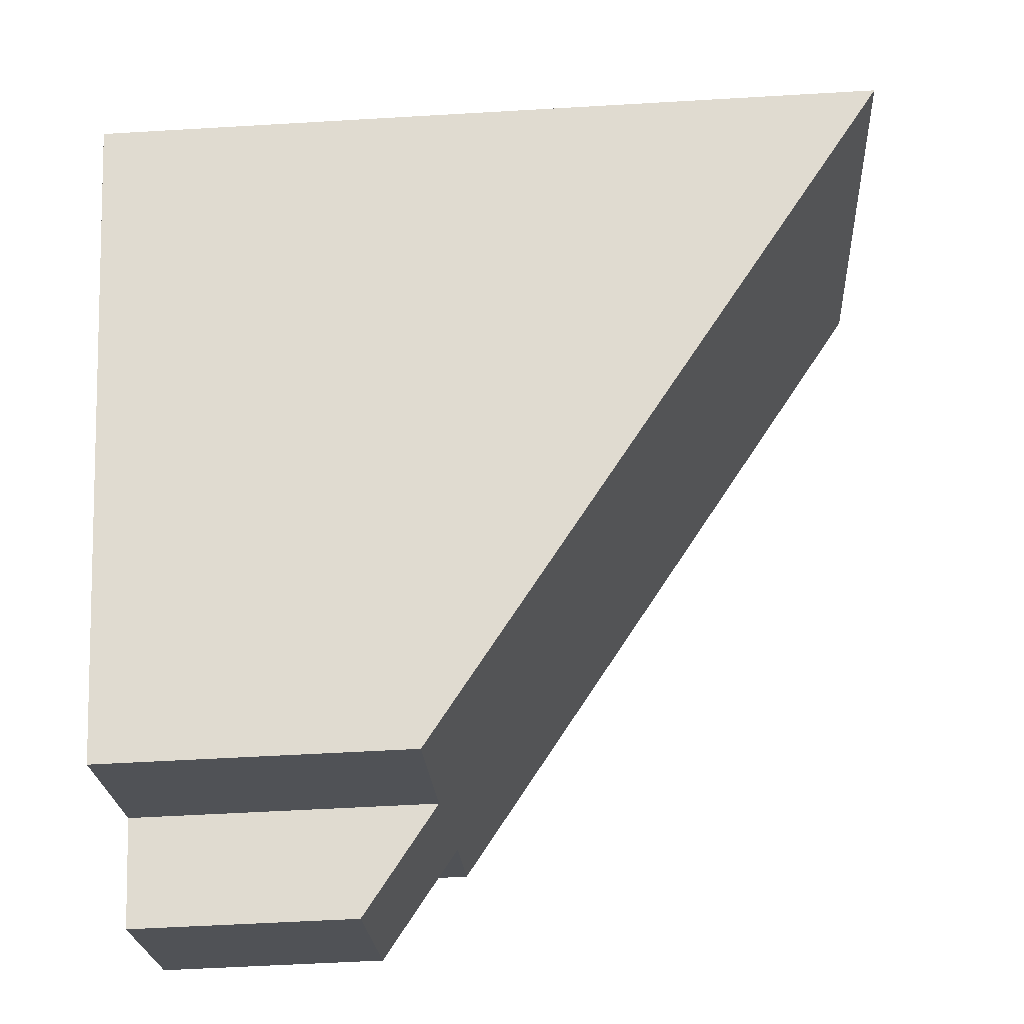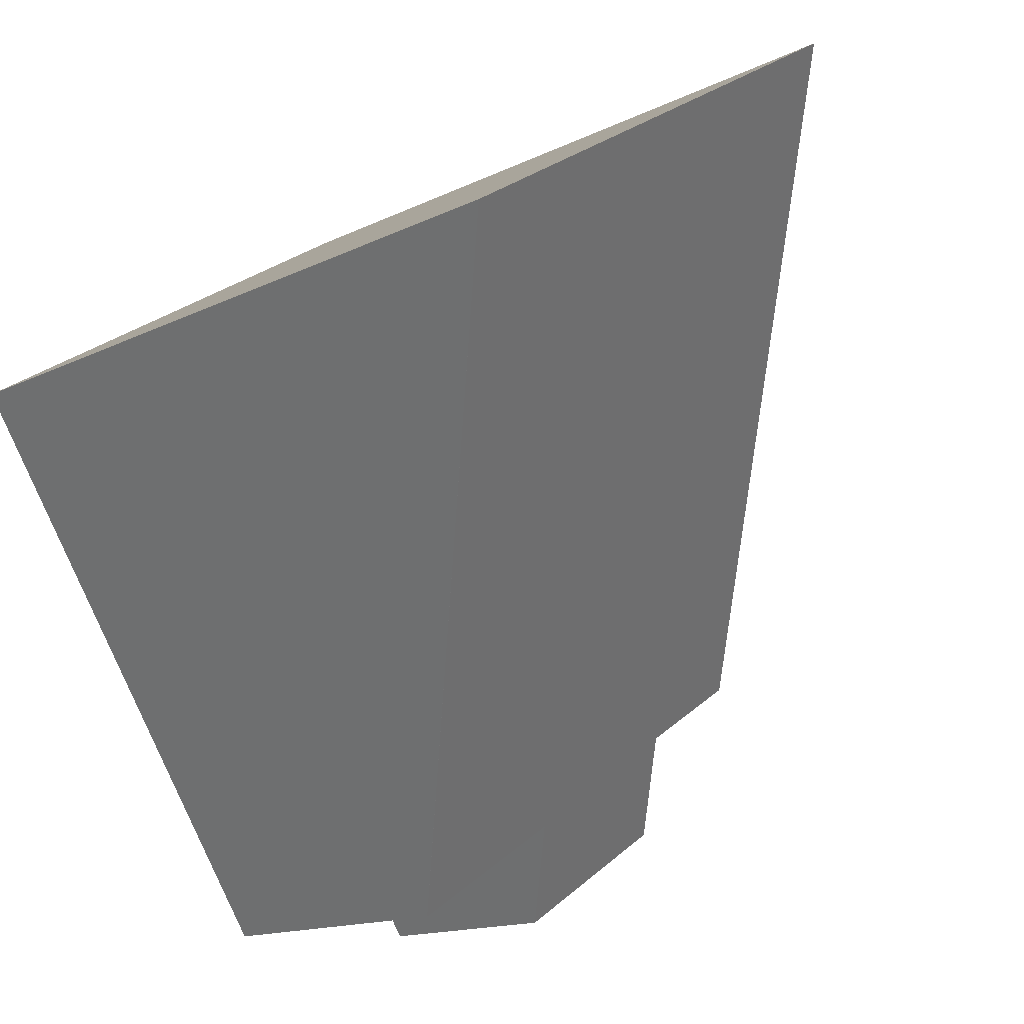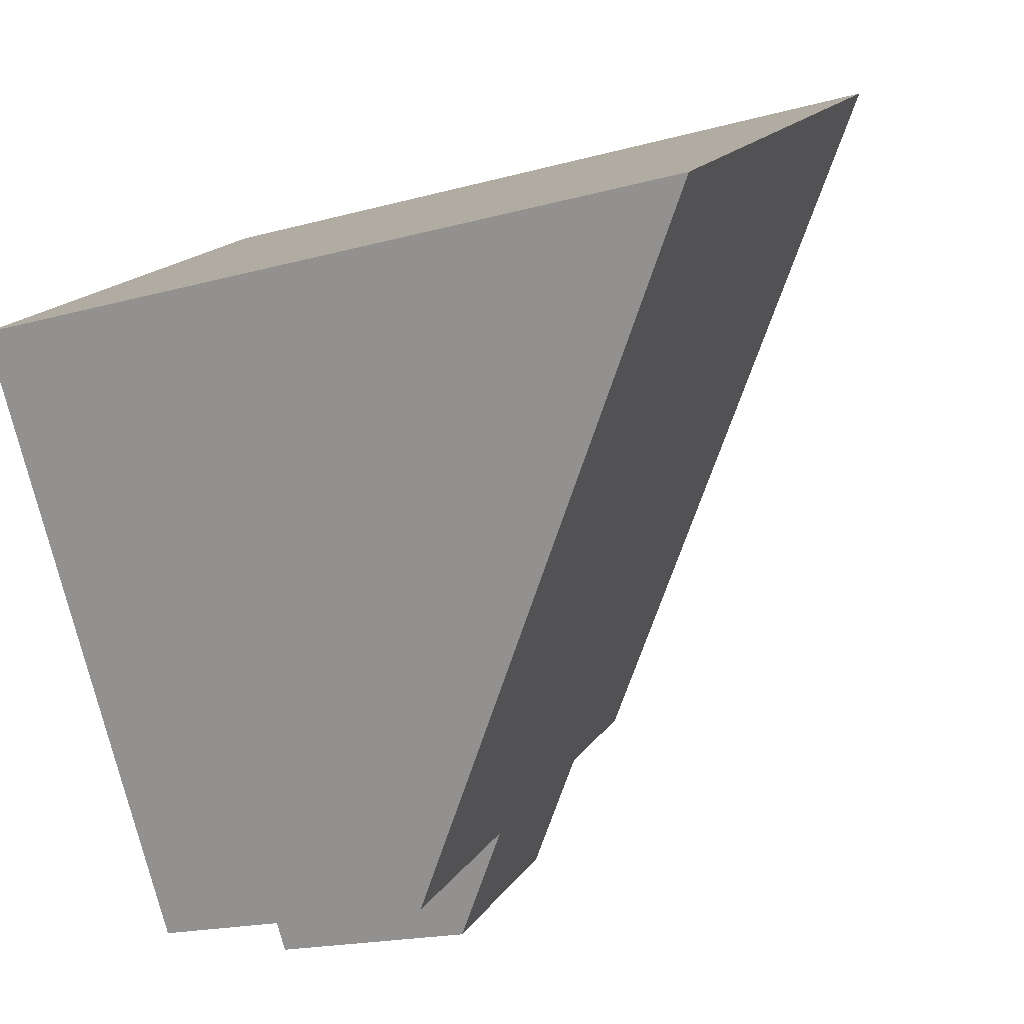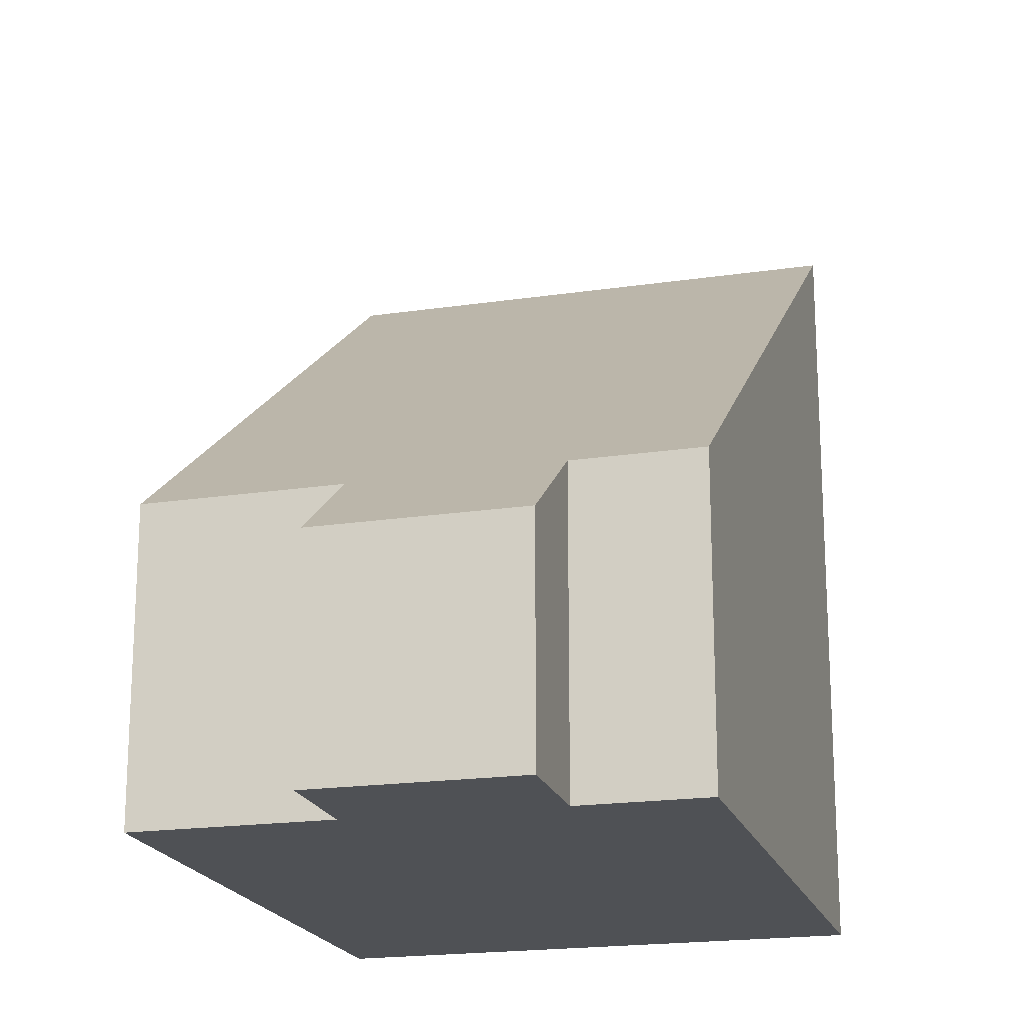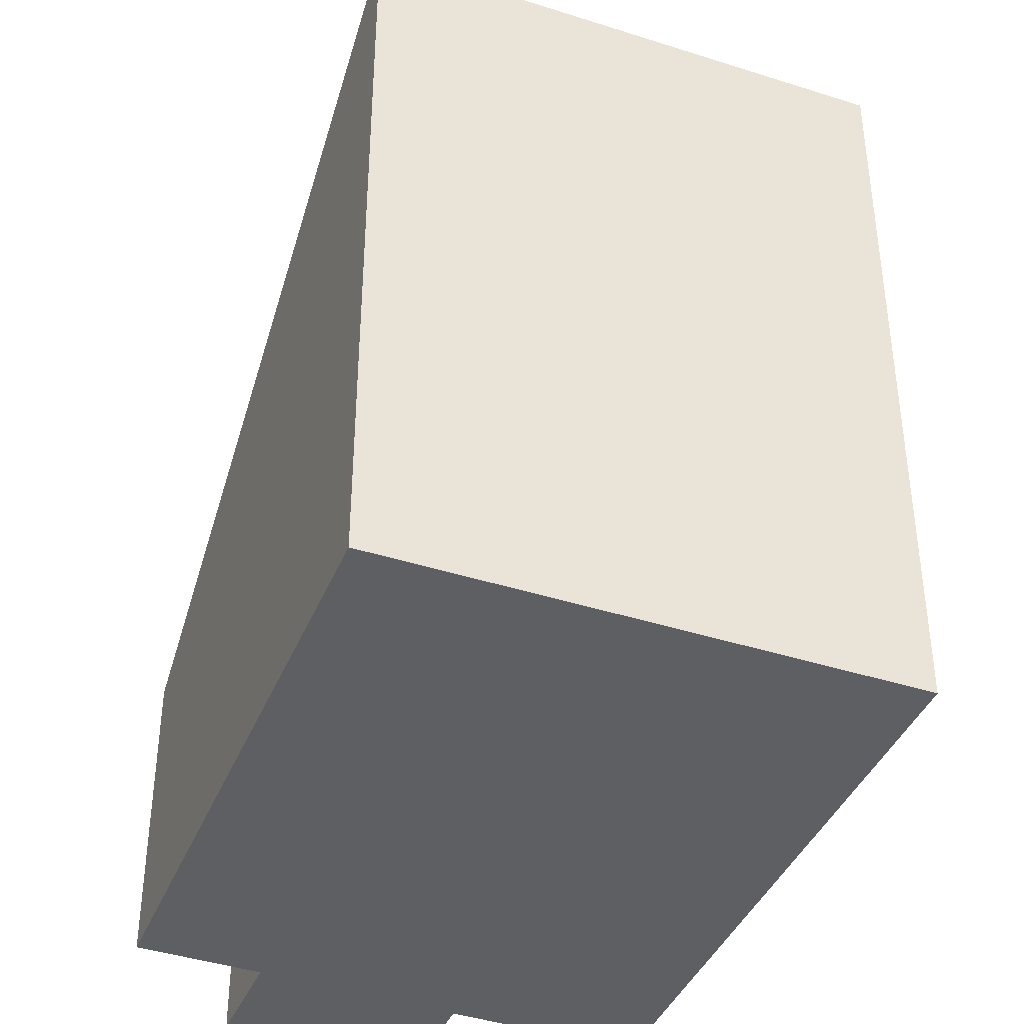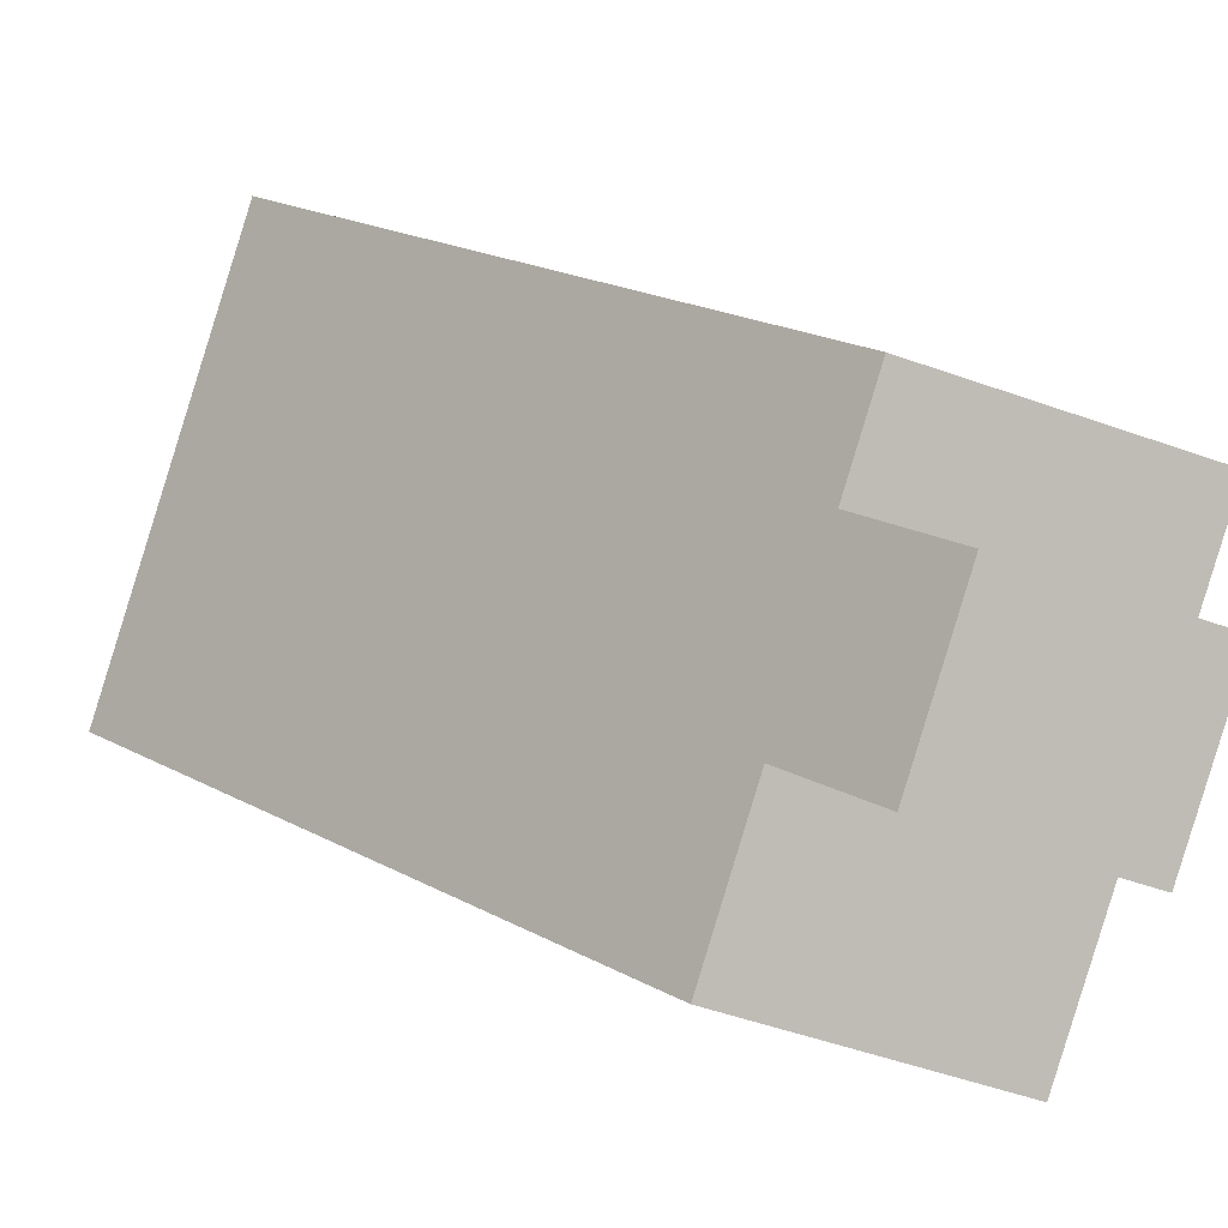
<metadata>
{"format":"obj","ext":"obj","renderer":"f3d","projection":"perspective","resolution":1024,"background":"white","views":[{"elev":-54.0,"azim":93.6,"up":"+Z"},{"elev":-14.5,"azim":137.0,"up":"+Z"},{"elev":-18.6,"azim":118.0,"up":"+Z"},{"elev":-19.5,"azim":-132.0,"up":"+Y"},{"elev":-41.0,"azim":11.1,"up":"+Y"},{"elev":-53.6,"azim":-110.6,"up":"+Z"}]}
</metadata>
<code>
v  3.097 6.892 4.887
v  0.948 2.77 -0.613
v  0 2.776 1.7e-16
v  7.117 6.892 2.331
v  2.472 2.739 -1.634
v  1.937 2.037 -2.463
v  3.946 2.73 -2.586
v  4.141 2.985 -2.285
v  0.395 2.046 -1.467
v  0.395 8.983e-17 -1.467
v  1.937 1.508e-16 -2.463
v  0 0 0
v  0.948 3.754e-17 -0.613
v  2.472 1.001e-16 -1.634
v  3.946 1.583e-16 -2.586
v  3.097 -2.992e-16 4.887
v  7.117 -1.427e-16 2.331
v  4.141 1.399e-16 -2.285
g defaultobject
f 1 2 3
f 2 1 4
f 2 4 5
f 2 5 6
f 5 4 7
f 7 4 8
f 6 9 2
f 6 10 9
f 10 6 11
f 2 12 3
f 12 2 13
f 7 14 5
f 14 7 15
f 9 13 2
f 13 9 10
f 3 16 1
f 16 3 12
f 16 4 1
f 4 16 17
f 17 8 4
f 8 17 18
f 8 18 7
f 7 18 15
f 14 6 5
f 6 14 11
f 11 14 10
f 12 17 16
f 17 12 13
f 17 13 10
f 17 10 14
f 17 14 15
f 17 15 18

</code>
